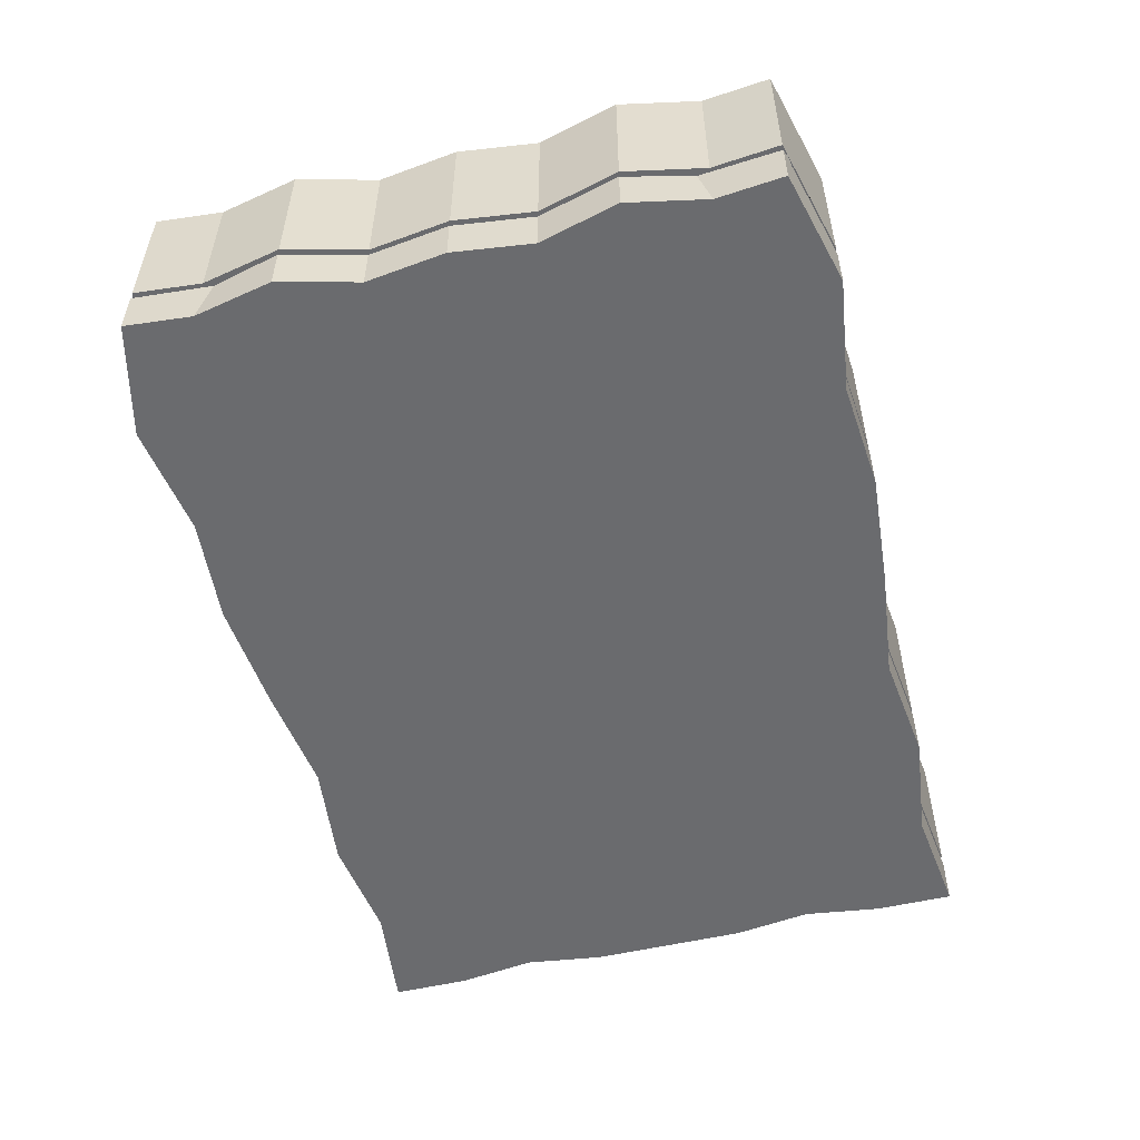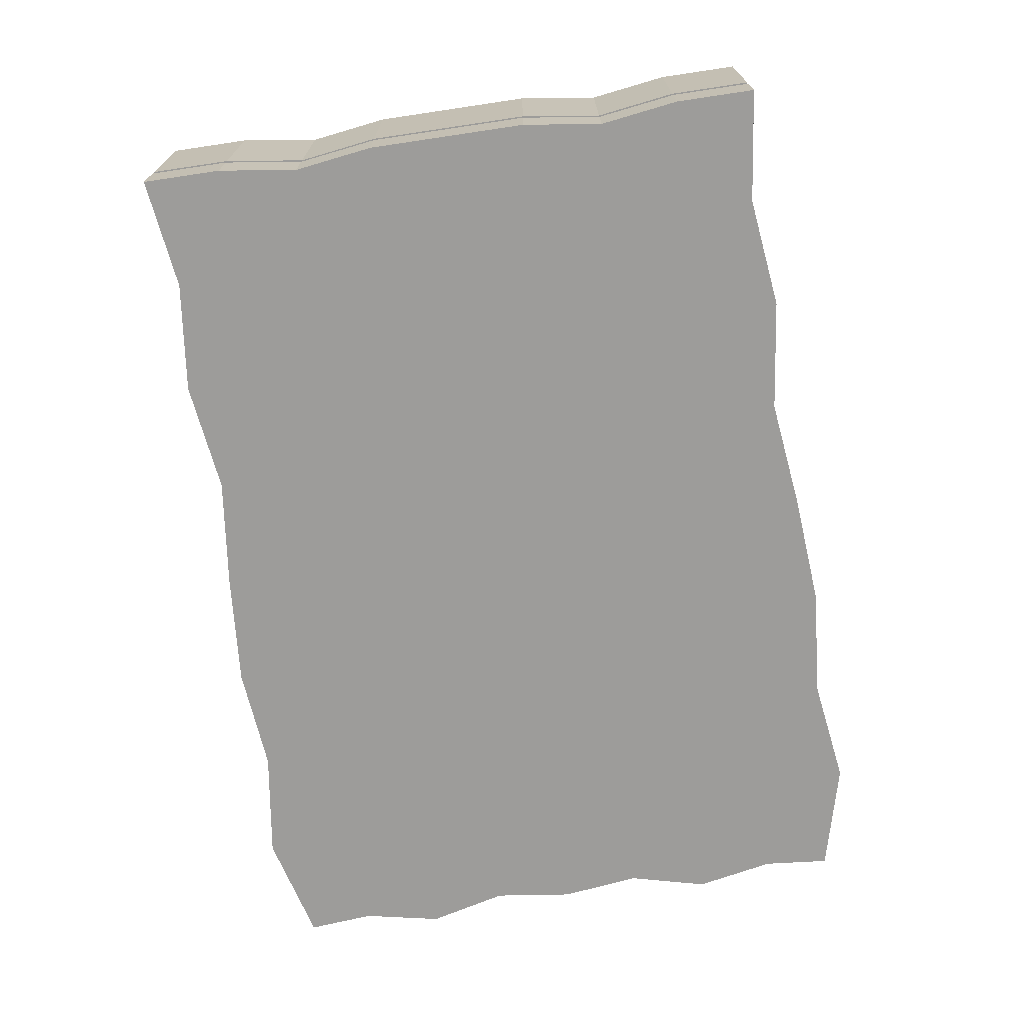
<metadata>
{"format":"obj","ext":"obj","renderer":"f3d","projection":"perspective","resolution":1024,"background":"white","views":[{"elev":-53.4,"azim":-75.9,"up":"+Y"},{"elev":-70.3,"azim":98.5,"up":"+Y"}]}
</metadata>
<code>
o Cube
v 1 0.2248 0.7048
v 1 -0.2248 0.7048
v -1 0.2248 0.6777
v -1 -0.2248 0.6777
v -1 -0.1122 0.6777
v 1 -0.1122 0.7048
v -1 -0.09011 0.6777
v 1 -0.09011 0.7048
v 0.9784 -0.09011 0.6832
v 0.9784 -0.1122 0.6832
v -0.9784 -0.1122 0.6561
v -0.9784 -0.09011 0.6832
v -1 -0.2248 0
v 1 0.2248 0
v -1 0.2248 0
v 1 -0.2248 0
v 1 -0.1122 0
v -1 -0.1122 0
v 1 -0.09011 0
v -1 -0.09011 0
v 0.9784 -0.1122 0
v -0.9784 -0.1122 0
v 0.9784 -0.09011 0
v -0.9784 -0.09011 0
v 0 0.2248 0.7048
v 0 -0.2248 0.7048
v 0 -0.1122 0.7048
v 0 -0.09011 0.7048
v 0 -0.1122 0.6832
v 0 -0.09011 0.6832
v 0 -0.2248 0
v 0 0.2248 0
v -0.5 0.2248 0.7048
v -0.5 -0.1122 0.7048
v -0.5 -0.09011 0.7048
v -0.4892 -0.1122 0.6832
v -0.4892 -0.09011 0.6832
v -0.5 -0.2248 0
v -0.5 -0.2248 0.7048
v -0.5 0.2248 0
v 0.5 -0.2248 0.7048
v 0.5 0.2248 0
v 0.5 0.2248 0.7048
v 0.5 -0.1122 0.7048
v 0.5 -0.09011 0.7048
v 0.4892 -0.1122 0.6832
v 0.4892 -0.09011 0.6832
v 0.5 -0.2248 0
v -0.2593 -0.2248 0.7261
v -0.2593 0.2248 0
v -0.2593 0.2248 0.7261
v -0.2593 -0.1122 0.7261
v -0.2593 -0.09011 0.7261
v -0.2537 -0.1122 0.7045
v -0.2537 -0.09011 0.7045
v -0.2593 -0.2248 0
v -0.75 0.2248 0.7409
v -0.75 -0.1122 0.7409
v -0.75 -0.09011 0.7409
v -0.7338 -0.1122 0.7193
v -0.7338 -0.09011 0.7193
v -0.75 -0.2248 0
v -0.75 -0.2248 0.7409
v -0.75 0.2248 0
v 0.25 0.2248 0.6741
v 0.25 -0.1122 0.6741
v 0.25 -0.09011 0.6741
v 0.2446 -0.1122 0.6525
v 0.2446 -0.09011 0.6525
v 0.25 -0.2248 0
v 0.25 -0.2248 0.6741
v 0.25 0.2248 0
v 0.75 -0.2248 0.6741
v 0.75 0.2248 0
v 0.75 0.2248 0.6741
v 0.75 -0.1122 0.6741
v 0.75 -0.09011 0.6741
v 0.7338 -0.1122 0.6525
v 0.7338 -0.09011 0.6525
v 0.75 -0.2248 0
v -1.022 -0.2248 0.3535
v 0.9754 0.2248 0.3535
v 0.9754 -0.1122 0.3535
v 0.9754 -0.09011 0.3535
v 0.9538 -0.1122 0.3427
v 0.9538 -0.09011 0.3427
v -1.022 0.2248 0.3535
v 0.9754 -0.2248 0.3535
v -1.022 -0.1122 0.3535
v -1.022 -0.09011 0.3535
v -1.001 -0.1122 0.3427
v -1.001 -0.09011 0.3427
v 0 -0.2248 0.3535
v 0 0.2248 0.3535
v -0.5 -0.2248 0.3535
v -0.5 0.2248 0.3535
v 0.5 0.2248 0.3535
v 0.5 -0.2248 0.3535
v -0.2593 0.2248 0.3535
v -0.2593 -0.2248 0.3535
v -0.75 -0.2248 0.3535
v -0.75 0.2248 0.3535
v 0.25 -0.2248 0.3535
v 0.25 0.2248 0.3535
v 0.75 0.2248 0.3535
v 0.75 -0.2248 0.3535
v -0.9771 0.2248 0.1767
v 1 -0.2248 0.1767
v -0.9771 -0.1122 0.1767
v -0.9771 -0.09011 0.1767
v -0.9555 -0.1122 0.1713
v -0.9555 -0.09011 0.1713
v -0.9771 -0.2248 0.1767
v 1 0.2248 0.1767
v 1 -0.1122 0.1767
v 1 -0.09011 0.1767
v 0.9784 -0.1122 0.1713
v 0.9784 -0.09011 0.1713
v 0 -0.2248 0.1767
v 0 0.2248 0.1767
v -0.5 -0.2248 0.1767
v -0.5 0.2248 0.1767
v 0.5 0.2248 0.1767
v 0.5 -0.2248 0.1767
v -0.2593 0.2248 0.1767
v -0.2593 -0.2248 0.1767
v -0.75 -0.2248 0.1767
v -0.75 0.2248 0.1767
v 0.25 -0.2248 0.1767
v 0.25 0.2248 0.1767
v 0.75 0.2248 0.1767
v 0.75 -0.2248 0.1767
v -0.9864 -0.2248 0.5292
v 1 0.2248 0.5292
v 1 -0.1122 0.5292
v 1 -0.09011 0.5292
v 0.9784 -0.1122 0.513
v 0.9784 -0.09011 0.513
v 0 -0.2248 0.5292
v 0 0.2248 0.5292
v -0.5 -0.2248 0.5292
v -0.5 0.2248 0.5292
v 0.5 0.2248 0.5292
v 0.5 -0.2248 0.5292
v -0.2593 0.2248 0.5292
v -0.2593 -0.2248 0.5292
v -0.75 -0.2248 0.5292
v -0.75 0.2248 0.5292
v 0.25 -0.2248 0.5292
v 0.25 0.2248 0.5292
v 0.75 0.2248 0.5292
v 0.75 -0.2248 0.5292
v -0.9864 0.2248 0.5292
v 1 -0.2248 0.5292
v -0.9864 -0.1122 0.5021
v -0.9864 -0.09011 0.5292
v -0.9648 -0.1122 0.513
v -0.9648 -0.09011 0.513
v -0.577 0.2045 0.2314
v -0.577 0.2666 0.2314
v -0.5507 0.2045 0.2333
v -0.5507 0.2666 0.2333
v -0.5253 0.2045 0.2392
v -0.5253 0.2666 0.2392
v -0.502 0.2045 0.2487
v -0.502 0.2666 0.2487
v -0.4815 0.2045 0.2615
v -0.4815 0.2666 0.2615
v -0.4647 0.2045 0.2771
v -0.4647 0.2666 0.2771
v -0.4522 0.2045 0.2949
v -0.4522 0.2666 0.2949
v -0.4445 0.2045 0.3143
v -0.4445 0.2666 0.3143
v -0.4419 0.2045 0.3344
v -0.4419 0.2666 0.3344
v -0.4445 0.2045 0.3544
v -0.4445 0.2666 0.3544
v -0.4522 0.2045 0.3738
v -0.4522 0.2666 0.3738
v -0.4647 0.2045 0.3916
v -0.4647 0.2666 0.3916
v -0.4815 0.2045 0.4072
v -0.4815 0.2666 0.4072
v -0.502 0.2045 0.42
v -0.502 0.2666 0.42
v -0.5253 0.2045 0.4295
v -0.5253 0.2666 0.4295
v -0.5507 0.2045 0.4354
v -0.5507 0.2666 0.4354
v -0.577 0.2045 0.4373
v -0.577 0.2666 0.4373
v -0.6034 0.2045 0.4354
v -0.6034 0.2666 0.4354
v -0.6287 0.2045 0.4295
v -0.6287 0.2666 0.4295
v -0.6521 0.2045 0.42
v -0.6521 0.2666 0.42
v -0.6726 0.2045 0.4072
v -0.6726 0.2666 0.4072
v -0.6894 0.2045 0.3916
v -0.6894 0.2666 0.3916
v -0.7019 0.2045 0.3738
v -0.7019 0.2666 0.3738
v -0.7096 0.2045 0.3544
v -0.7096 0.2666 0.3544
v -0.7121 0.2045 0.3344
v -0.7121 0.2666 0.3344
v -0.7096 0.2045 0.3143
v -0.7096 0.2666 0.3143
v -0.7019 0.2045 0.2949
v -0.7019 0.2666 0.2949
v -0.6894 0.2045 0.2771
v -0.6894 0.2666 0.2771
v -0.6726 0.2045 0.2615
v -0.6726 0.2666 0.2615
v -0.6521 0.2045 0.2487
v -0.6521 0.2666 0.2487
v -0.6287 0.2045 0.2392
v -0.6287 0.2666 0.2392
v -0.6034 0.2045 0.2333
v -0.6034 0.2666 0.2333
v 1 0.2248 -0.7048
v 1 -0.2248 -0.7048
v -1 0.2248 -0.6777
v -1 -0.2248 -0.6777
v -1 -0.1122 -0.6777
v 1 -0.1122 -0.7048
v -1 -0.09011 -0.6777
v 1 -0.09011 -0.7048
v 0.9784 -0.09011 -0.6832
v 0.9784 -0.1122 -0.6832
v -0.9784 -0.1122 -0.6561
v -0.9784 -0.09011 -0.6832
v 0 0.2248 -0.7048
v 0 -0.2248 -0.7048
v 0 -0.1122 -0.7048
v 0 -0.09011 -0.7048
v 0 -0.1122 -0.6832
v 0 -0.09011 -0.6832
v -0.5 0.2248 -0.7048
v -0.5 -0.1122 -0.7048
v -0.5 -0.09011 -0.7048
v -0.4892 -0.1122 -0.6832
v -0.4892 -0.09011 -0.6832
v -0.5 -0.2248 -0.7048
v 0.5 -0.2248 -0.7048
v 0.5 0.2248 -0.7048
v 0.5 -0.1122 -0.7048
v 0.5 -0.09011 -0.7048
v 0.4892 -0.1122 -0.6832
v 0.4892 -0.09011 -0.6832
v -0.2593 -0.2248 -0.7261
v -0.2593 0.2248 -0.7261
v -0.2593 -0.1122 -0.7261
v -0.2593 -0.09011 -0.7261
v -0.2537 -0.1122 -0.7045
v -0.2537 -0.09011 -0.7045
v -0.75 0.2248 -0.7409
v -0.75 -0.1122 -0.7409
v -0.75 -0.09011 -0.7409
v -0.7338 -0.1122 -0.7193
v -0.7338 -0.09011 -0.7193
v -0.75 -0.2248 -0.7409
v 0.25 0.2248 -0.6741
v 0.25 -0.1122 -0.6741
v 0.25 -0.09011 -0.6741
v 0.2446 -0.1122 -0.6525
v 0.2446 -0.09011 -0.6525
v 0.25 -0.2248 -0.6741
v 0.75 -0.2248 -0.6741
v 0.75 0.2248 -0.6741
v 0.75 -0.1122 -0.6741
v 0.75 -0.09011 -0.6741
v 0.7338 -0.1122 -0.6525
v 0.7338 -0.09011 -0.6525
v -1.022 -0.2248 -0.3535
v 0.9754 0.2248 -0.3535
v 0.9754 -0.1122 -0.3535
v 0.9754 -0.09011 -0.3535
v 0.9538 -0.1122 -0.3427
v 0.9538 -0.09011 -0.3427
v -1.022 0.2248 -0.3535
v 0.9754 -0.2248 -0.3535
v -1.022 -0.1122 -0.3535
v -1.022 -0.09011 -0.3535
v -1.001 -0.1122 -0.3427
v -1.001 -0.09011 -0.3427
v 0 -0.2248 -0.3535
v 0 0.2248 -0.3535
v -0.5 -0.2248 -0.3535
v -0.5 0.2248 -0.3535
v 0.5 0.2248 -0.3535
v 0.5 -0.2248 -0.3535
v -0.2593 0.2248 -0.3535
v -0.2593 -0.2248 -0.3535
v -0.75 -0.2248 -0.3535
v -0.75 0.2248 -0.3535
v 0.25 -0.2248 -0.3535
v 0.25 0.2248 -0.3535
v 0.75 0.2248 -0.3535
v 0.75 -0.2248 -0.3535
v -0.9771 0.2248 -0.1767
v 1 -0.2248 -0.1767
v -0.9771 -0.1122 -0.1767
v -0.9771 -0.09011 -0.1767
v -0.9555 -0.1122 -0.1713
v -0.9555 -0.09011 -0.1713
v -0.9771 -0.2248 -0.1767
v 1 0.2248 -0.1767
v 1 -0.1122 -0.1767
v 1 -0.09011 -0.1767
v 0.9784 -0.1122 -0.1713
v 0.9784 -0.09011 -0.1713
v 0 -0.2248 -0.1767
v 0 0.2248 -0.1767
v -0.5 -0.2248 -0.1767
v -0.5 0.2248 -0.1767
v 0.5 0.2248 -0.1767
v 0.5 -0.2248 -0.1767
v -0.2593 0.2248 -0.1767
v -0.2593 -0.2248 -0.1767
v -0.75 -0.2248 -0.1767
v -0.75 0.2248 -0.1767
v 0.25 -0.2248 -0.1767
v 0.25 0.2248 -0.1767
v 0.75 0.2248 -0.1767
v 0.75 -0.2248 -0.1767
v -0.9864 -0.2248 -0.5292
v 1 0.2248 -0.5292
v 1 -0.1122 -0.5292
v 1 -0.09011 -0.5292
v 0.9784 -0.1122 -0.513
v 0.9784 -0.09011 -0.513
v 0 -0.2248 -0.5292
v 0 0.2248 -0.5292
v -0.5 -0.2248 -0.5292
v -0.5 0.2248 -0.5292
v 0.5 0.2248 -0.5292
v 0.5 -0.2248 -0.5292
v -0.2593 0.2248 -0.5292
v -0.2593 -0.2248 -0.5292
v -0.75 -0.2248 -0.5292
v -0.75 0.2248 -0.5292
v 0.25 -0.2248 -0.5292
v 0.25 0.2248 -0.5292
v 0.75 0.2248 -0.5292
v 0.75 -0.2248 -0.5292
v -0.9864 0.2248 -0.5292
v 1 -0.2248 -0.5292
v -0.9864 -0.1122 -0.5021
v -0.9864 -0.09011 -0.5292
v -0.9648 -0.1122 -0.513
v -0.9648 -0.09011 -0.513
v -0.577 0.2045 -0.2314
v -0.577 0.2666 -0.2314
v -0.5507 0.2045 -0.2333
v -0.5507 0.2666 -0.2333
v -0.5253 0.2045 -0.2392
v -0.5253 0.2666 -0.2392
v -0.502 0.2045 -0.2487
v -0.502 0.2666 -0.2487
v -0.4815 0.2045 -0.2615
v -0.4815 0.2666 -0.2615
v -0.4647 0.2045 -0.2771
v -0.4647 0.2666 -0.2771
v -0.4522 0.2045 -0.2949
v -0.4522 0.2666 -0.2949
v -0.4445 0.2045 -0.3143
v -0.4445 0.2666 -0.3143
v -0.4419 0.2045 -0.3344
v -0.4419 0.2666 -0.3344
v -0.4445 0.2045 -0.3544
v -0.4445 0.2666 -0.3544
v -0.4522 0.2045 -0.3738
v -0.4522 0.2666 -0.3738
v -0.4647 0.2045 -0.3916
v -0.4647 0.2666 -0.3916
v -0.4815 0.2045 -0.4072
v -0.4815 0.2666 -0.4072
v -0.502 0.2045 -0.42
v -0.502 0.2666 -0.42
v -0.5253 0.2045 -0.4295
v -0.5253 0.2666 -0.4295
v -0.5507 0.2045 -0.4354
v -0.5507 0.2666 -0.4354
v -0.577 0.2045 -0.4373
v -0.577 0.2666 -0.4373
v -0.6034 0.2045 -0.4354
v -0.6034 0.2666 -0.4354
v -0.6287 0.2045 -0.4295
v -0.6287 0.2666 -0.4295
v -0.6521 0.2045 -0.42
v -0.6521 0.2666 -0.42
v -0.6726 0.2045 -0.4072
v -0.6726 0.2666 -0.4072
v -0.6894 0.2045 -0.3916
v -0.6894 0.2666 -0.3916
v -0.7019 0.2045 -0.3738
v -0.7019 0.2666 -0.3738
v -0.7096 0.2045 -0.3544
v -0.7096 0.2666 -0.3544
v -0.7121 0.2045 -0.3344
v -0.7121 0.2666 -0.3344
v -0.7096 0.2045 -0.3143
v -0.7096 0.2666 -0.3143
v -0.7019 0.2045 -0.2949
v -0.7019 0.2666 -0.2949
v -0.6894 0.2045 -0.2771
v -0.6894 0.2666 -0.2771
v -0.6726 0.2045 -0.2615
v -0.6726 0.2666 -0.2615
v -0.6521 0.2045 -0.2487
v -0.6521 0.2666 -0.2487
v -0.6287 0.2045 -0.2392
v -0.6287 0.2666 -0.2392
v -0.6034 0.2045 -0.2333
v -0.6034 0.2666 -0.2333
g Cube_Cube_Sponge(Yellow)
f 148 153 3 57
f 59 57 3 7
f 136 134 1 8
f 136 8 9 138
f 59 7 12 61
f 155 5 11 157
f 137 138 9 10
f 60 61 12 11
f 76 6 10 78
f 110 20 24 112
f 115 17 21 117
f 111 112 24 22
f 110 107 15 20
f 52 27 29 54
f 68 69 30 29
f 67 28 30 69
f 67 65 25 28
f 150 140 25 65
f 58 34 36 60
f 54 55 37 36
f 53 35 37 55
f 53 51 33 35
f 145 142 33 51
f 151 143 43 75
f 77 75 43 45
f 77 45 47 79
f 78 79 47 46
f 66 44 46 68
f 140 145 51 25
f 28 25 51 53
f 28 53 55 30
f 29 30 55 54
f 34 52 54 36
f 5 58 60 11
f 36 37 61 60
f 35 59 61 37
f 35 33 57 59
f 142 148 57 33
f 27 66 68 29
f 143 150 65 43
f 45 43 65 67
f 45 67 69 47
f 46 47 69 68
f 10 9 79 78
f 8 77 79 9
f 8 1 75 77
f 134 151 75 1
f 44 76 78 46
f 114 131 105 82
f 123 130 104 97
f 122 128 102 96
f 120 125 99 94
f 131 123 97 105
f 125 122 96 99
f 130 120 94 104
f 156 153 87 90
f 157 158 92 91
f 135 83 85 137
f 156 90 92 158
f 117 118 86 85
f 109 89 91 111
f 116 84 86 118
f 116 114 82 84
f 128 107 87 102
f 64 15 107 128
f 19 14 114 116
f 19 116 118 23
f 18 109 111 22
f 21 23 118 117
f 72 32 120 130
f 50 40 122 125
f 74 42 123 131
f 32 50 125 120
f 40 64 128 122
f 42 72 130 123
f 14 74 131 114
f 90 87 107 110
f 91 92 112 111
f 83 115 117 85
f 90 110 112 92
f 7 156 158 12
f 6 135 137 10
f 11 12 158 157
f 7 3 153 156
f 82 105 151 134
f 97 104 150 143
f 96 102 148 142
f 94 99 145 140
f 105 97 143 151
f 99 96 142 145
f 104 94 140 150
f 85 86 138 137
f 89 155 157 91
f 84 136 138 86
f 84 82 134 136
f 102 87 153 148
f 344 259 225 349
f 261 229 225 259
f 332 230 223 330
f 332 334 231 230
f 261 263 234 229
f 351 353 233 227
f 333 232 231 334
f 262 233 234 263
f 273 275 232 228
f 306 308 24 20
f 311 313 21 17
f 307 22 24 308
f 306 20 15 303
f 255 257 239 237
f 268 239 240 269
f 267 269 240 238
f 267 238 235 265
f 346 265 235 336
f 260 262 244 242
f 257 244 245 258
f 256 258 245 243
f 256 243 241 254
f 341 254 241 338
f 347 272 248 339
f 274 250 248 272
f 274 276 252 250
f 275 251 252 276
f 266 268 251 249
f 336 235 254 341
f 238 256 254 235
f 238 240 258 256
f 239 257 258 240
f 242 244 257 255
f 227 233 262 260
f 244 262 263 245
f 243 245 263 261
f 243 261 259 241
f 338 241 259 344
f 237 239 268 266
f 339 248 265 346
f 250 267 265 248
f 250 252 269 267
f 251 268 269 252
f 232 275 276 231
f 230 231 276 274
f 230 274 272 223
f 330 223 272 347
f 249 251 275 273
f 310 278 301 327
f 319 293 300 326
f 318 292 298 324
f 316 290 295 321
f 327 301 293 319
f 321 295 292 318
f 326 300 290 316
f 352 286 283 349
f 353 287 288 354
f 331 333 281 279
f 352 354 288 286
f 313 281 282 314
f 305 307 287 285
f 312 314 282 280
f 312 280 278 310
f 324 298 283 303
f 64 324 303 15
f 19 312 310 14
f 19 23 314 312
f 18 22 307 305
f 21 313 314 23
f 72 326 316 32
f 50 321 318 40
f 74 327 319 42
f 32 316 321 50
f 40 318 324 64
f 42 319 326 72
f 14 310 327 74
f 286 306 303 283
f 287 307 308 288
f 279 281 313 311
f 286 288 308 306
f 229 234 354 352
f 228 232 333 331
f 233 353 354 234
f 229 352 349 225
f 278 330 347 301
f 293 339 346 300
f 292 338 344 298
f 290 336 341 295
f 301 347 339 293
f 295 341 338 292
f 300 346 336 290
f 281 333 334 282
f 285 287 353 351
f 280 282 334 332
f 280 332 330 278
f 298 344 349 283
g Cube_Cube_Sponge_(Green)
f 152 154 2 73
f 154 135 6 2
f 63 58 5 4
f 113 109 18 13
f 71 66 27 26
f 146 139 26 49
f 147 141 39 63
f 49 52 34 39
f 73 76 44 41
f 149 144 41 71
f 26 27 52 49
f 141 146 49 39
f 133 147 63 4
f 39 34 58 63
f 139 149 71 26
f 41 44 66 71
f 2 6 76 73
f 144 152 73 41
f 124 132 106 98
f 119 129 103 93
f 113 127 101 81
f 121 126 100 95
f 129 124 98 103
f 127 121 95 101
f 126 119 93 100
f 133 155 89 81
f 108 115 83 88
f 132 108 88 106
f 80 16 108 132
f 16 17 115 108
f 56 31 119 126
f 62 38 121 127
f 70 48 124 129
f 38 56 126 121
f 13 62 127 113
f 31 70 129 119
f 48 80 132 124
f 81 89 109 113
f 4 5 155 133
f 98 106 152 144
f 93 103 149 139
f 81 101 147 133
f 95 100 146 141
f 103 98 144 149
f 101 95 141 147
f 100 93 139 146
f 88 83 135 154
f 106 88 154 152
f 159 160 162 161
f 161 162 164 163
f 163 164 166 165
f 165 166 168 167
f 167 168 170 169
f 169 170 172 171
f 171 172 174 173
f 173 174 176 175
f 175 176 178 177
f 177 178 180 179
f 179 180 182 181
f 181 182 184 183
f 183 184 186 185
f 185 186 188 187
f 187 188 190 189
f 189 190 192 191
f 191 192 194 193
f 193 194 196 195
f 195 196 198 197
f 197 198 200 199
f 199 200 202 201
f 201 202 204 203
f 203 204 206 205
f 205 206 208 207
f 207 208 210 209
f 209 210 212 211
f 211 212 214 213
f 213 214 216 215
f 215 216 218 217
f 217 218 220 219
f 162 160 222 220 218 216 214 212 210 208 206 204 202 200 198 196 194 192 190 188 186 184 182 180 178 176 174 172 170 168 166 164
f 219 220 222 221
f 221 222 160 159
f 159 161 163 165 167 169 171 173 175 177 179 181 183 185 187 189 191 193 195 197 199 201 203 205 207 209 211 213 215 217 219 221
f 348 271 224 350
f 350 224 228 331
f 264 226 227 260
f 309 13 18 305
f 270 236 237 266
f 342 253 236 335
f 343 264 246 337
f 253 246 242 255
f 271 247 249 273
f 345 270 247 340
f 236 253 255 237
f 337 246 253 342
f 329 226 264 343
f 246 264 260 242
f 335 236 270 345
f 247 270 266 249
f 224 271 273 228
f 340 247 271 348
f 320 294 302 328
f 315 289 299 325
f 309 277 297 323
f 317 291 296 322
f 325 299 294 320
f 323 297 291 317
f 322 296 289 315
f 329 277 285 351
f 304 284 279 311
f 328 302 284 304
f 80 328 304 16
f 16 304 311 17
f 56 322 315 31
f 62 323 317 38
f 70 325 320 48
f 38 317 322 56
f 13 309 323 62
f 31 315 325 70
f 48 320 328 80
f 277 309 305 285
f 226 329 351 227
f 294 340 348 302
f 289 335 345 299
f 277 329 343 297
f 291 337 342 296
f 299 345 340 294
f 297 343 337 291
f 296 342 335 289
f 284 350 331 279
f 302 348 350 284
f 355 357 358 356
f 357 359 360 358
f 359 361 362 360
f 361 363 364 362
f 363 365 366 364
f 365 367 368 366
f 367 369 370 368
f 369 371 372 370
f 371 373 374 372
f 373 375 376 374
f 375 377 378 376
f 377 379 380 378
f 379 381 382 380
f 381 383 384 382
f 383 385 386 384
f 385 387 388 386
f 387 389 390 388
f 389 391 392 390
f 391 393 394 392
f 393 395 396 394
f 395 397 398 396
f 397 399 400 398
f 399 401 402 400
f 401 403 404 402
f 403 405 406 404
f 405 407 408 406
f 407 409 410 408
f 409 411 412 410
f 411 413 414 412
f 413 415 416 414
f 358 360 362 364 366 368 370 372 374 376 378 380 382 384 386 388 390 392 394 396 398 400 402 404 406 408 410 412 414 416 418 356
f 415 417 418 416
f 417 355 356 418
f 355 417 415 413 411 409 407 405 403 401 399 397 395 393 391 389 387 385 383 381 379 377 375 373 371 369 367 365 363 361 359 357
o Cube.001
v 0.1621 0.2104 0.4441
v 0.1621 0.2776 0.4441
v -0.2474 0.2104 -0.4029
v -0.2474 0.2776 -0.4029
v 0.2474 0.2104 0.4029
v 0.2474 0.2776 0.4029
v -0.1621 0.2104 -0.4441
v -0.1621 0.2776 -0.4441
g Cube.001_Cube.001_Material
f 419 420 422 421
f 421 422 426 425
f 425 426 424 423
f 423 424 420 419
f 421 425 423 419
f 426 422 420 424

</code>
